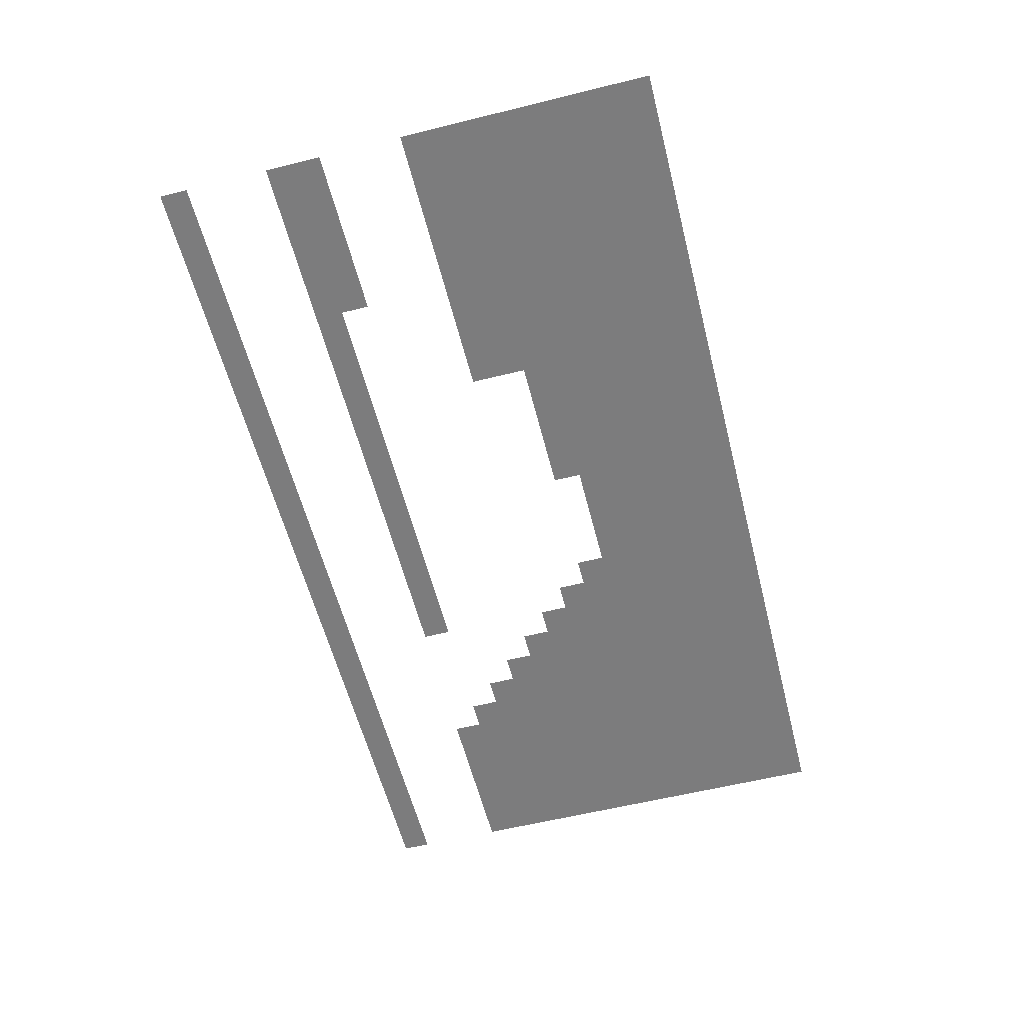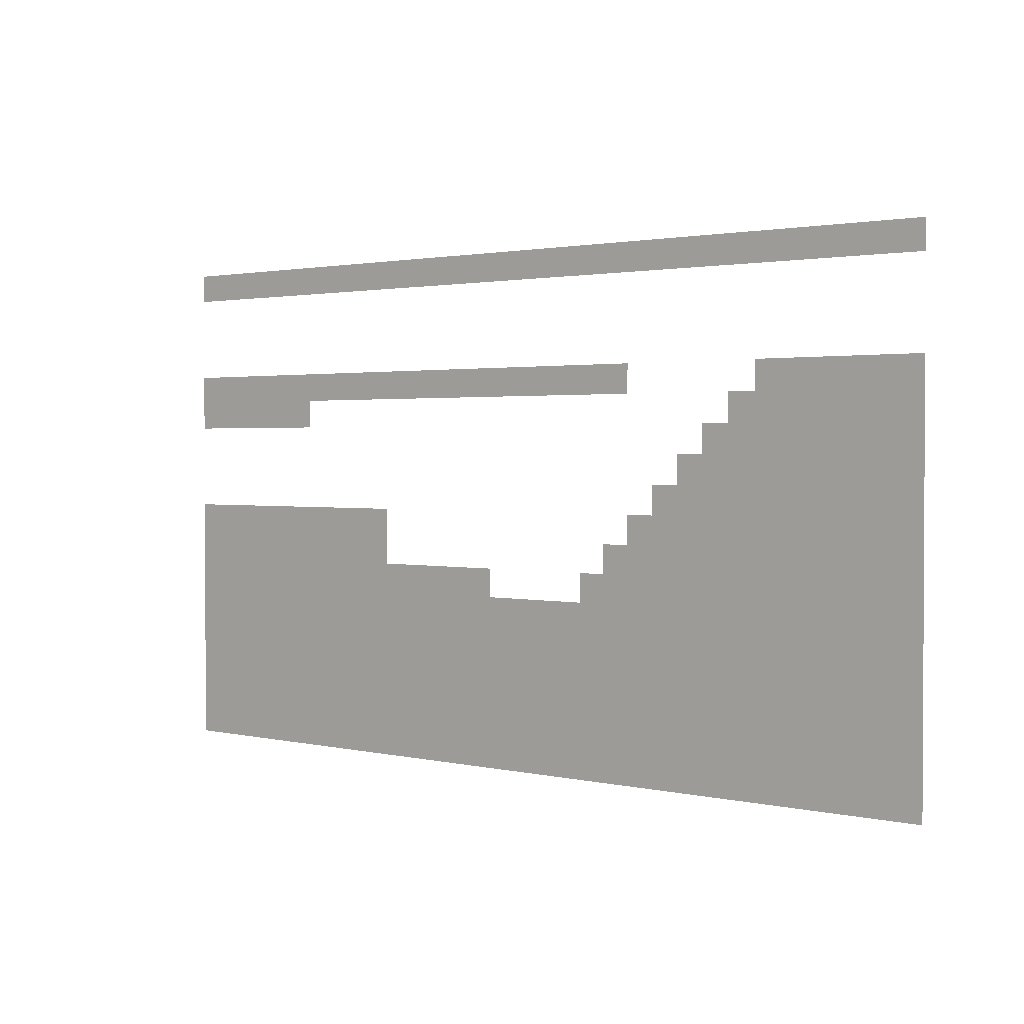
<metadata>
{"format":"obj","ext":"obj","renderer":"f3d","projection":"perspective","resolution":1024,"background":"white","views":[{"elev":-58.8,"azim":-75.7,"up":"+Z"},{"elev":1.7,"azim":40.4,"up":"+Y"}]}
</metadata>
<code>
v 0 -16 0
v -16 -16 0
v -16 0 0
v 0 0 0
v -32 -16 0
v -32 0 0
v -48 -16 0
v -48 0 0
v -64 -16 0
v -64 0 0
v -80 -16 0
v -80 0 0
v -96 -16 0
v -96 0 0
v -112 -16 0
v -112 0 0
v -128 -16 0
v -128 0 0
v -144 -16 0
v -144 0 0
v -160 -16 0
v -160 0 0
v -176 -16 0
v -176 0 0
v -192 -16 0
v -192 0 0
v -208 -16 0
v -208 0 0
v -224 -16 0
v -224 0 0
v -240 -16 0
v -240 0 0
v -256 -16 0
v -256 0 0
v -272 -16 0
v -272 0 0
v -288 -16 0
v -288 0 0
v -304 -16 0
v -304 0 0
v -320 -16 0
v -320 0 0
v -336 -16 0
v -336 0 0
v -352 -16 0
v -352 0 0
v -368 -16 0
v -368 0 0
v -384 -16 0
v -384 0 0
v -400 -16 0
v -400 0 0
v -416 -16 0
v -416 0 0
v -432 -16 0
v -432 0 0
v -448 -16 0
v -448 0 0
v -464 -16 0
v -464 0 0
v -480 -16 0
v -480 0 0
v -496 -16 0
v -496 0 0
v -512 -16 0
v -512 0 0
v 0 -80 0
v -16 -80 0
v -16 -64 0
v 0 -64 0
v -32 -80 0
v -32 -64 0
v -48 -80 0
v -48 -64 0
v -64 -80 0
v -64 -64 0
v -80 -80 0
v -80 -64 0
v -96 -80 0
v -96 -64 0
v -176 -80 0
v -192 -80 0
v -192 -64 0
v -176 -64 0
v -208 -80 0
v -208 -64 0
v -224 -80 0
v -224 -64 0
v -240 -80 0
v -240 -64 0
v -256 -80 0
v -256 -64 0
v -272 -80 0
v -272 -64 0
v -288 -80 0
v -288 -64 0
v -304 -80 0
v -304 -64 0
v -320 -80 0
v -320 -64 0
v -336 -80 0
v -336 -64 0
v -352 -80 0
v -352 -64 0
v -368 -80 0
v -368 -64 0
v -384 -80 0
v -384 -64 0
v -400 -80 0
v -400 -64 0
v -416 -80 0
v -416 -64 0
v -432 -80 0
v -432 -64 0
v -448 -80 0
v -448 -64 0
v -464 -80 0
v -464 -64 0
v -480 -80 0
v -480 -64 0
v -496 -80 0
v -496 -64 0
v -512 -80 0
v -512 -64 0
v 0 -96 0
v -16 -96 0
v -32 -96 0
v -48 -96 0
v -64 -96 0
v -80 -96 0
v -96 -96 0
v -112 -96 0
v -112 -80 0
v -416 -96 0
v -432 -96 0
v -448 -96 0
v -464 -96 0
v -480 -96 0
v -496 -96 0
v -512 -96 0
v 0 -112 0
v -16 -112 0
v -32 -112 0
v -48 -112 0
v -64 -112 0
v -80 -112 0
v -96 -112 0
v -112 -112 0
v -128 -112 0
v -128 -96 0
v 0 -128 0
v -16 -128 0
v -32 -128 0
v -48 -128 0
v -64 -128 0
v -80 -128 0
v -96 -128 0
v -112 -128 0
v -128 -128 0
v -144 -128 0
v -144 -112 0
v 0 -144 0
v -16 -144 0
v -32 -144 0
v -48 -144 0
v -64 -144 0
v -80 -144 0
v -96 -144 0
v -112 -144 0
v -128 -144 0
v -144 -144 0
v -160 -144 0
v -160 -128 0
v 0 -160 0
v -16 -160 0
v -32 -160 0
v -48 -160 0
v -64 -160 0
v -80 -160 0
v -96 -160 0
v -112 -160 0
v -128 -160 0
v -144 -160 0
v -160 -160 0
v -176 -160 0
v -176 -144 0
v -352 -160 0
v -368 -160 0
v -368 -144 0
v -352 -144 0
v -384 -160 0
v -384 -144 0
v -400 -160 0
v -400 -144 0
v -416 -160 0
v -416 -144 0
v -432 -160 0
v -432 -144 0
v -448 -160 0
v -448 -144 0
v -464 -160 0
v -464 -144 0
v -480 -160 0
v -480 -144 0
v -496 -160 0
v -496 -144 0
v -512 -160 0
v -512 -144 0
v 0 -176 0
v -16 -176 0
v -32 -176 0
v -48 -176 0
v -64 -176 0
v -80 -176 0
v -96 -176 0
v -112 -176 0
v -128 -176 0
v -144 -176 0
v -160 -176 0
v -176 -176 0
v -192 -176 0
v -192 -160 0
v -352 -176 0
v -368 -176 0
v -384 -176 0
v -400 -176 0
v -416 -176 0
v -432 -176 0
v -448 -176 0
v -464 -176 0
v -480 -176 0
v -496 -176 0
v -512 -176 0
v 0 -192 0
v -16 -192 0
v -32 -192 0
v -48 -192 0
v -64 -192 0
v -80 -192 0
v -96 -192 0
v -112 -192 0
v -128 -192 0
v -144 -192 0
v -160 -192 0
v -176 -192 0
v -192 -192 0
v -208 -192 0
v -208 -176 0
v -272 -192 0
v -288 -192 0
v -288 -176 0
v -272 -176 0
v -304 -192 0
v -304 -176 0
v -320 -192 0
v -320 -176 0
v -336 -192 0
v -336 -176 0
v -352 -192 0
v -368 -192 0
v -384 -192 0
v -400 -192 0
v -416 -192 0
v -432 -192 0
v -448 -192 0
v -464 -192 0
v -480 -192 0
v -496 -192 0
v -512 -192 0
v 0 -208 0
v -16 -208 0
v -32 -208 0
v -48 -208 0
v -64 -208 0
v -80 -208 0
v -96 -208 0
v -112 -208 0
v -128 -208 0
v -144 -208 0
v -160 -208 0
v -176 -208 0
v -192 -208 0
v -208 -208 0
v -224 -208 0
v -224 -192 0
v -240 -208 0
v -240 -192 0
v -256 -208 0
v -256 -192 0
v -272 -208 0
v -288 -208 0
v -304 -208 0
v -320 -208 0
v -336 -208 0
v -352 -208 0
v -368 -208 0
v -384 -208 0
v -400 -208 0
v -416 -208 0
v -432 -208 0
v -448 -208 0
v -464 -208 0
v -480 -208 0
v -496 -208 0
v -512 -208 0
v 0 -224 0
v -16 -224 0
v -32 -224 0
v -48 -224 0
v -64 -224 0
v -80 -224 0
v -96 -224 0
v -112 -224 0
v -128 -224 0
v -144 -224 0
v -160 -224 0
v -176 -224 0
v -192 -224 0
v -208 -224 0
v -224 -224 0
v -240 -224 0
v -256 -224 0
v -272 -224 0
v -288 -224 0
v -304 -224 0
v -320 -224 0
v -336 -224 0
v -352 -224 0
v -368 -224 0
v -384 -224 0
v -400 -224 0
v -416 -224 0
v -432 -224 0
v -448 -224 0
v -464 -224 0
v -480 -224 0
v -496 -224 0
v -512 -224 0
v 0 -240 0
v -16 -240 0
v -32 -240 0
v -48 -240 0
v -64 -240 0
v -80 -240 0
v -96 -240 0
v -112 -240 0
v -128 -240 0
v -144 -240 0
v -160 -240 0
v -176 -240 0
v -192 -240 0
v -208 -240 0
v -224 -240 0
v -240 -240 0
v -256 -240 0
v -272 -240 0
v -288 -240 0
v -304 -240 0
v -320 -240 0
v -336 -240 0
v -352 -240 0
v -368 -240 0
v -384 -240 0
v -400 -240 0
v -416 -240 0
v -432 -240 0
v -448 -240 0
v -464 -240 0
v -480 -240 0
v -496 -240 0
v -512 -240 0
v 0 -256 0
v -16 -256 0
v -32 -256 0
v -48 -256 0
v -64 -256 0
v -80 -256 0
v -96 -256 0
v -112 -256 0
v -128 -256 0
v -144 -256 0
v -160 -256 0
v -176 -256 0
v -192 -256 0
v -208 -256 0
v -224 -256 0
v -240 -256 0
v -256 -256 0
v -272 -256 0
v -288 -256 0
v -304 -256 0
v -320 -256 0
v -336 -256 0
v -352 -256 0
v -368 -256 0
v -384 -256 0
v -400 -256 0
v -416 -256 0
v -432 -256 0
v -448 -256 0
v -464 -256 0
v -480 -256 0
v -496 -256 0
v -512 -256 0
v 0 -272 0
v -16 -272 0
v -32 -272 0
v -48 -272 0
v -64 -272 0
v -80 -272 0
v -96 -272 0
v -112 -272 0
v -128 -272 0
v -144 -272 0
v -160 -272 0
v -176 -272 0
v -192 -272 0
v -208 -272 0
v -224 -272 0
v -240 -272 0
v -256 -272 0
v -272 -272 0
v -288 -272 0
v -304 -272 0
v -320 -272 0
v -336 -272 0
v -352 -272 0
v -368 -272 0
v -384 -272 0
v -400 -272 0
v -416 -272 0
v -432 -272 0
v -448 -272 0
v -464 -272 0
v -480 -272 0
v -496 -272 0
v -512 -272 0
v 0 -288 0
v -16 -288 0
v -32 -288 0
v -48 -288 0
v -64 -288 0
v -80 -288 0
v -96 -288 0
v -112 -288 0
v -128 -288 0
v -144 -288 0
v -160 -288 0
v -176 -288 0
v -192 -288 0
v -208 -288 0
v -224 -288 0
v -240 -288 0
v -256 -288 0
v -272 -288 0
v -288 -288 0
v -304 -288 0
v -320 -288 0
v -336 -288 0
v -352 -288 0
v -368 -288 0
v -384 -288 0
v -400 -288 0
v -416 -288 0
v -432 -288 0
v -448 -288 0
v -464 -288 0
v -480 -288 0
v -496 -288 0
v -512 -288 0
g mesh_0001
f 1 2 3 4
f 2 5 6 3
f 5 7 8 6
f 7 9 10 8
f 9 11 12 10
f 11 13 14 12
f 13 15 16 14
f 15 17 18 16
f 17 19 20 18
f 19 21 22 20
f 21 23 24 22
f 23 25 26 24
f 25 27 28 26
f 27 29 30 28
f 29 31 32 30
f 31 33 34 32
f 33 35 36 34
f 35 37 38 36
f 37 39 40 38
f 39 41 42 40
f 41 43 44 42
f 43 45 46 44
f 45 47 48 46
f 47 49 50 48
f 49 51 52 50
f 51 53 54 52
f 53 55 56 54
f 55 57 58 56
f 57 59 60 58
f 59 61 62 60
f 61 63 64 62
f 63 65 66 64
f 67 68 69 70
f 68 71 72 69
f 71 73 74 72
f 73 75 76 74
f 75 77 78 76
f 77 79 80 78
f 81 82 83 84
f 82 85 86 83
f 85 87 88 86
f 87 89 90 88
f 89 91 92 90
f 91 93 94 92
f 93 95 96 94
f 95 97 98 96
f 97 99 100 98
f 99 101 102 100
f 101 103 104 102
f 103 105 106 104
f 105 107 108 106
f 107 109 110 108
f 109 111 112 110
f 111 113 114 112
f 113 115 116 114
f 115 117 118 116
f 117 119 120 118
f 119 121 122 120
f 121 123 124 122
f 125 126 68 67
f 126 127 71 68
f 127 128 73 71
f 128 129 75 73
f 129 130 77 75
f 130 131 79 77
f 131 132 133 79
f 134 135 113 111
f 135 136 115 113
f 136 137 117 115
f 137 138 119 117
f 138 139 121 119
f 139 140 123 121
f 141 142 126 125
f 142 143 127 126
f 143 144 128 127
f 144 145 129 128
f 145 146 130 129
f 146 147 131 130
f 147 148 132 131
f 148 149 150 132
f 151 152 142 141
f 152 153 143 142
f 153 154 144 143
f 154 155 145 144
f 155 156 146 145
f 156 157 147 146
f 157 158 148 147
f 158 159 149 148
f 159 160 161 149
f 162 163 152 151
f 163 164 153 152
f 164 165 154 153
f 165 166 155 154
f 166 167 156 155
f 167 168 157 156
f 168 169 158 157
f 169 170 159 158
f 170 171 160 159
f 171 172 173 160
f 174 175 163 162
f 175 176 164 163
f 176 177 165 164
f 177 178 166 165
f 178 179 167 166
f 179 180 168 167
f 180 181 169 168
f 181 182 170 169
f 182 183 171 170
f 183 184 172 171
f 184 185 186 172
f 187 188 189 190
f 188 191 192 189
f 191 193 194 192
f 193 195 196 194
f 195 197 198 196
f 197 199 200 198
f 199 201 202 200
f 201 203 204 202
f 203 205 206 204
f 205 207 208 206
f 209 210 175 174
f 210 211 176 175
f 211 212 177 176
f 212 213 178 177
f 213 214 179 178
f 214 215 180 179
f 215 216 181 180
f 216 217 182 181
f 217 218 183 182
f 218 219 184 183
f 219 220 185 184
f 220 221 222 185
f 223 224 188 187
f 224 225 191 188
f 225 226 193 191
f 226 227 195 193
f 227 228 197 195
f 228 229 199 197
f 229 230 201 199
f 230 231 203 201
f 231 232 205 203
f 232 233 207 205
f 234 235 210 209
f 235 236 211 210
f 236 237 212 211
f 237 238 213 212
f 238 239 214 213
f 239 240 215 214
f 240 241 216 215
f 241 242 217 216
f 242 243 218 217
f 243 244 219 218
f 244 245 220 219
f 245 246 221 220
f 246 247 248 221
f 249 250 251 252
f 250 253 254 251
f 253 255 256 254
f 255 257 258 256
f 257 259 223 258
f 259 260 224 223
f 260 261 225 224
f 261 262 226 225
f 262 263 227 226
f 263 264 228 227
f 264 265 229 228
f 265 266 230 229
f 266 267 231 230
f 267 268 232 231
f 268 269 233 232
f 270 271 235 234
f 271 272 236 235
f 272 273 237 236
f 273 274 238 237
f 274 275 239 238
f 275 276 240 239
f 276 277 241 240
f 277 278 242 241
f 278 279 243 242
f 279 280 244 243
f 280 281 245 244
f 281 282 246 245
f 282 283 247 246
f 283 284 285 247
f 284 286 287 285
f 286 288 289 287
f 288 290 249 289
f 290 291 250 249
f 291 292 253 250
f 292 293 255 253
f 293 294 257 255
f 294 295 259 257
f 295 296 260 259
f 296 297 261 260
f 297 298 262 261
f 298 299 263 262
f 299 300 264 263
f 300 301 265 264
f 301 302 266 265
f 302 303 267 266
f 303 304 268 267
f 304 305 269 268
f 306 307 271 270
f 307 308 272 271
f 308 309 273 272
f 309 310 274 273
f 310 311 275 274
f 311 312 276 275
f 312 313 277 276
f 313 314 278 277
f 314 315 279 278
f 315 316 280 279
f 316 317 281 280
f 317 318 282 281
f 318 319 283 282
f 319 320 284 283
f 320 321 286 284
f 321 322 288 286
f 322 323 290 288
f 323 324 291 290
f 324 325 292 291
f 325 326 293 292
f 326 327 294 293
f 327 328 295 294
f 328 329 296 295
f 329 330 297 296
f 330 331 298 297
f 331 332 299 298
f 332 333 300 299
f 333 334 301 300
f 334 335 302 301
f 335 336 303 302
f 336 337 304 303
f 337 338 305 304
f 339 340 307 306
f 340 341 308 307
f 341 342 309 308
f 342 343 310 309
f 343 344 311 310
f 344 345 312 311
f 345 346 313 312
f 346 347 314 313
f 347 348 315 314
f 348 349 316 315
f 349 350 317 316
f 350 351 318 317
f 351 352 319 318
f 352 353 320 319
f 353 354 321 320
f 354 355 322 321
f 355 356 323 322
f 356 357 324 323
f 357 358 325 324
f 358 359 326 325
f 359 360 327 326
f 360 361 328 327
f 361 362 329 328
f 362 363 330 329
f 363 364 331 330
f 364 365 332 331
f 365 366 333 332
f 366 367 334 333
f 367 368 335 334
f 368 369 336 335
f 369 370 337 336
f 370 371 338 337
f 372 373 340 339
f 373 374 341 340
f 374 375 342 341
f 375 376 343 342
f 376 377 344 343
f 377 378 345 344
f 378 379 346 345
f 379 380 347 346
f 380 381 348 347
f 381 382 349 348
f 382 383 350 349
f 383 384 351 350
f 384 385 352 351
f 385 386 353 352
f 386 387 354 353
f 387 388 355 354
f 388 389 356 355
f 389 390 357 356
f 390 391 358 357
f 391 392 359 358
f 392 393 360 359
f 393 394 361 360
f 394 395 362 361
f 395 396 363 362
f 396 397 364 363
f 397 398 365 364
f 398 399 366 365
f 399 400 367 366
f 400 401 368 367
f 401 402 369 368
f 402 403 370 369
f 403 404 371 370
f 405 406 373 372
f 406 407 374 373
f 407 408 375 374
f 408 409 376 375
f 409 410 377 376
f 410 411 378 377
f 411 412 379 378
f 412 413 380 379
f 413 414 381 380
f 414 415 382 381
f 415 416 383 382
f 416 417 384 383
f 417 418 385 384
f 418 419 386 385
f 419 420 387 386
f 420 421 388 387
f 421 422 389 388
f 422 423 390 389
f 423 424 391 390
f 424 425 392 391
f 425 426 393 392
f 426 427 394 393
f 427 428 395 394
f 428 429 396 395
f 429 430 397 396
f 430 431 398 397
f 431 432 399 398
f 432 433 400 399
f 433 434 401 400
f 434 435 402 401
f 435 436 403 402
f 436 437 404 403
f 438 439 406 405
f 439 440 407 406
f 440 441 408 407
f 441 442 409 408
f 442 443 410 409
f 443 444 411 410
f 444 445 412 411
f 445 446 413 412
f 446 447 414 413
f 447 448 415 414
f 448 449 416 415
f 449 450 417 416
f 450 451 418 417
f 451 452 419 418
f 452 453 420 419
f 453 454 421 420
f 454 455 422 421
f 455 456 423 422
f 456 457 424 423
f 457 458 425 424
f 458 459 426 425
f 459 460 427 426
f 460 461 428 427
f 461 462 429 428
f 462 463 430 429
f 463 464 431 430
f 464 465 432 431
f 465 466 433 432
f 466 467 434 433
f 467 468 435 434
f 468 469 436 435
f 469 470 437 436
g mesh_0002
f 1 2 3 4
f 2 5 6 3
f 5 7 8 6
f 7 9 10 8
f 9 11 12 10
f 11 13 14 12
f 13 15 16 14
f 15 17 18 16
f 17 19 20 18
f 19 21 22 20
f 21 23 24 22
f 23 25 26 24
f 25 27 28 26
f 27 29 30 28
f 29 31 32 30
f 31 33 34 32
f 33 35 36 34
f 35 37 38 36
f 37 39 40 38
f 39 41 42 40
f 41 43 44 42
f 43 45 46 44
f 45 47 48 46
f 47 49 50 48
f 49 51 52 50
f 51 53 54 52
f 53 55 56 54
f 55 57 58 56
f 57 59 60 58
f 59 61 62 60
f 61 63 64 62
f 63 65 66 64
f 67 68 69 70
f 68 71 72 69
f 71 73 74 72
f 73 75 76 74
f 75 77 78 76
f 77 79 80 78
f 81 82 83 84
f 82 85 86 83
f 85 87 88 86
f 87 89 90 88
f 89 91 92 90
f 91 93 94 92
f 93 95 96 94
f 95 97 98 96
f 97 99 100 98
f 99 101 102 100
f 101 103 104 102
f 103 105 106 104
f 105 107 108 106
f 107 109 110 108
f 109 111 112 110
f 111 113 114 112
f 113 115 116 114
f 115 117 118 116
f 117 119 120 118
f 119 121 122 120
f 121 123 124 122
f 125 126 68 67
f 126 127 71 68
f 127 128 73 71
f 128 129 75 73
f 129 130 77 75
f 130 131 79 77
f 131 132 133 79
f 134 135 113 111
f 135 136 115 113
f 136 137 117 115
f 137 138 119 117
f 138 139 121 119
f 139 140 123 121
f 141 142 126 125
f 142 143 127 126
f 143 144 128 127
f 144 145 129 128
f 145 146 130 129
f 146 147 131 130
f 147 148 132 131
f 148 149 150 132
f 151 152 142 141
f 152 153 143 142
f 153 154 144 143
f 154 155 145 144
f 155 156 146 145
f 156 157 147 146
f 157 158 148 147
f 158 159 149 148
f 159 160 161 149
f 162 163 152 151
f 163 164 153 152
f 164 165 154 153
f 165 166 155 154
f 166 167 156 155
f 167 168 157 156
f 168 169 158 157
f 169 170 159 158
f 170 171 160 159
f 171 172 173 160
f 174 175 163 162
f 175 176 164 163
f 176 177 165 164
f 177 178 166 165
f 178 179 167 166
f 179 180 168 167
f 180 181 169 168
f 181 182 170 169
f 182 183 171 170
f 183 184 172 171
f 184 185 186 172
f 187 188 189 190
f 188 191 192 189
f 191 193 194 192
f 193 195 196 194
f 195 197 198 196
f 197 199 200 198
f 199 201 202 200
f 201 203 204 202
f 203 205 206 204
f 205 207 208 206
f 209 210 175 174
f 210 211 176 175
f 211 212 177 176
f 212 213 178 177
f 213 214 179 178
f 214 215 180 179
f 215 216 181 180
f 216 217 182 181
f 217 218 183 182
f 218 219 184 183
f 219 220 185 184
f 220 221 222 185
f 223 224 188 187
f 224 225 191 188
f 225 226 193 191
f 226 227 195 193
f 227 228 197 195
f 228 229 199 197
f 229 230 201 199
f 230 231 203 201
f 231 232 205 203
f 232 233 207 205
f 234 235 210 209
f 235 236 211 210
f 236 237 212 211
f 237 238 213 212
f 238 239 214 213
f 239 240 215 214
f 240 241 216 215
f 241 242 217 216
f 242 243 218 217
f 243 244 219 218
f 244 245 220 219
f 245 246 221 220
f 246 247 248 221
f 249 250 251 252
f 250 253 254 251
f 253 255 256 254
f 255 257 258 256
f 257 259 223 258
f 259 260 224 223
f 260 261 225 224
f 261 262 226 225
f 262 263 227 226
f 263 264 228 227
f 264 265 229 228
f 265 266 230 229
f 266 267 231 230
f 267 268 232 231
f 268 269 233 232
f 270 271 235 234
f 271 272 236 235
f 272 273 237 236
f 273 274 238 237
f 274 275 239 238
f 275 276 240 239
f 276 277 241 240
f 277 278 242 241
f 278 279 243 242
f 279 280 244 243
f 280 281 245 244
f 281 282 246 245
f 282 283 247 246
f 283 284 285 247
f 284 286 287 285
f 286 288 289 287
f 288 290 249 289
f 290 291 250 249
f 291 292 253 250
f 292 293 255 253
f 293 294 257 255
f 294 295 259 257
f 295 296 260 259
f 296 297 261 260
f 297 298 262 261
f 298 299 263 262
f 299 300 264 263
f 300 301 265 264
f 301 302 266 265
f 302 303 267 266
f 303 304 268 267
f 304 305 269 268
f 306 307 271 270
f 307 308 272 271
f 308 309 273 272
f 309 310 274 273
f 310 311 275 274
f 311 312 276 275
f 312 313 277 276
f 313 314 278 277
f 314 315 279 278
f 315 316 280 279
f 316 317 281 280
f 317 318 282 281
f 318 319 283 282
f 319 320 284 283
f 320 321 286 284
f 321 322 288 286
f 322 323 290 288
f 323 324 291 290
f 324 325 292 291
f 325 326 293 292
f 326 327 294 293
f 327 328 295 294
f 328 329 296 295
f 329 330 297 296
f 330 331 298 297
f 331 332 299 298
f 332 333 300 299
f 333 334 301 300
f 334 335 302 301
f 335 336 303 302
f 336 337 304 303
f 337 338 305 304
f 339 340 307 306
f 340 341 308 307
f 341 342 309 308
f 342 343 310 309
f 343 344 311 310
f 344 345 312 311
f 345 346 313 312
f 346 347 314 313
f 347 348 315 314
f 348 349 316 315
f 349 350 317 316
f 350 351 318 317
f 351 352 319 318
f 352 353 320 319
f 353 354 321 320
f 354 355 322 321
f 355 356 323 322
f 356 357 324 323
f 357 358 325 324
f 358 359 326 325
f 359 360 327 326
f 360 361 328 327
f 361 362 329 328
f 362 363 330 329
f 363 364 331 330
f 364 365 332 331
f 365 366 333 332
f 366 367 334 333
f 367 368 335 334
f 368 369 336 335
f 369 370 337 336
f 370 371 338 337
f 372 373 340 339
f 373 374 341 340
f 374 375 342 341
f 375 376 343 342
f 376 377 344 343
f 377 378 345 344
f 378 379 346 345
f 379 380 347 346
f 380 381 348 347
f 381 382 349 348
f 382 383 350 349
f 383 384 351 350
f 384 385 352 351
f 385 386 353 352
f 386 387 354 353
f 387 388 355 354
f 388 389 356 355
f 389 390 357 356
f 390 391 358 357
f 391 392 359 358
f 392 393 360 359
f 393 394 361 360
f 394 395 362 361
f 395 396 363 362
f 396 397 364 363
f 397 398 365 364
f 398 399 366 365
f 399 400 367 366
f 400 401 368 367
f 401 402 369 368
f 402 403 370 369
f 403 404 371 370
f 405 406 373 372
f 406 407 374 373
f 407 408 375 374
f 408 409 376 375
f 409 410 377 376
f 410 411 378 377
f 411 412 379 378
f 412 413 380 379
f 413 414 381 380
f 414 415 382 381
f 415 416 383 382
f 416 417 384 383
f 417 418 385 384
f 418 419 386 385
f 419 420 387 386
f 420 421 388 387
f 421 422 389 388
f 422 423 390 389
f 423 424 391 390
f 424 425 392 391
f 425 426 393 392
f 426 427 394 393
f 427 428 395 394
f 428 429 396 395
f 429 430 397 396
f 430 431 398 397
f 431 432 399 398
f 432 433 400 399
f 433 434 401 400
f 434 435 402 401
f 435 436 403 402
f 436 437 404 403
f 438 439 406 405
f 439 440 407 406
f 440 441 408 407
f 441 442 409 408
f 442 443 410 409
f 443 444 411 410
f 444 445 412 411
f 445 446 413 412
f 446 447 414 413
f 447 448 415 414
f 448 449 416 415
f 449 450 417 416
f 450 451 418 417
f 451 452 419 418
f 452 453 420 419
f 453 454 421 420
f 454 455 422 421
f 455 456 423 422
f 456 457 424 423
f 457 458 425 424
f 458 459 426 425
f 459 460 427 426
f 460 461 428 427
f 461 462 429 428
f 462 463 430 429
f 463 464 431 430
f 464 465 432 431
f 465 466 433 432
f 466 467 434 433
f 467 468 435 434
f 468 469 436 435
f 469 470 437 436

</code>
